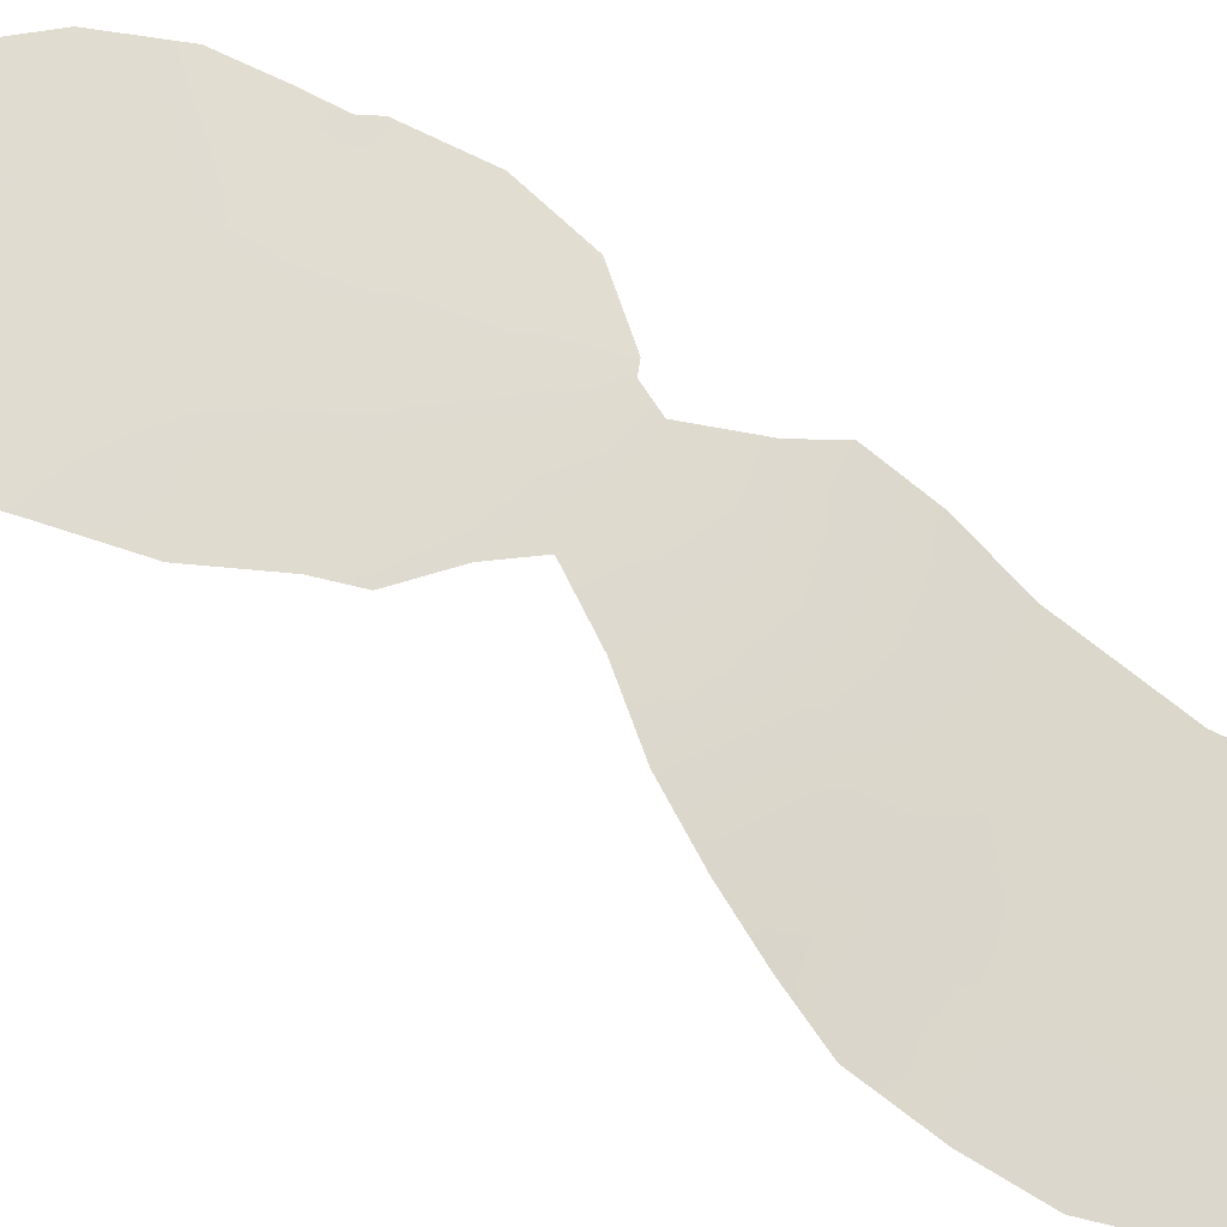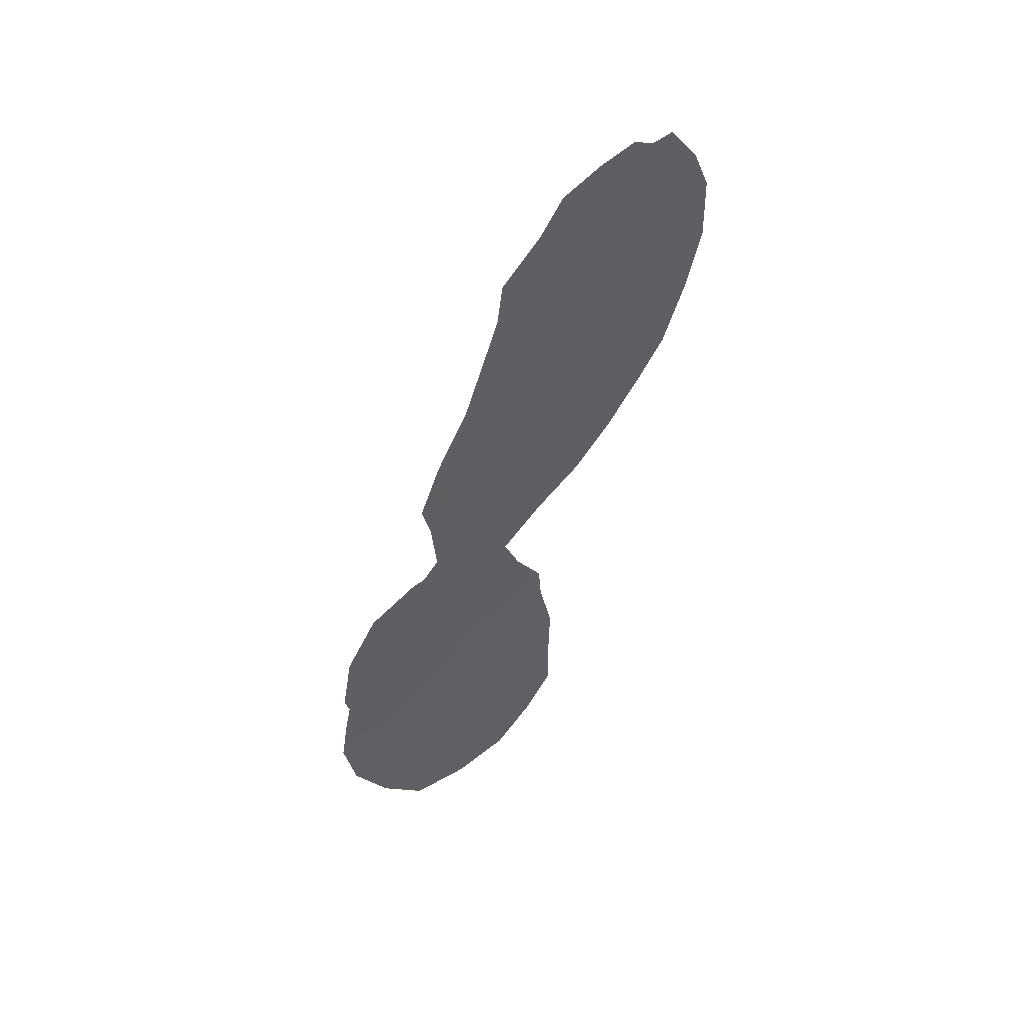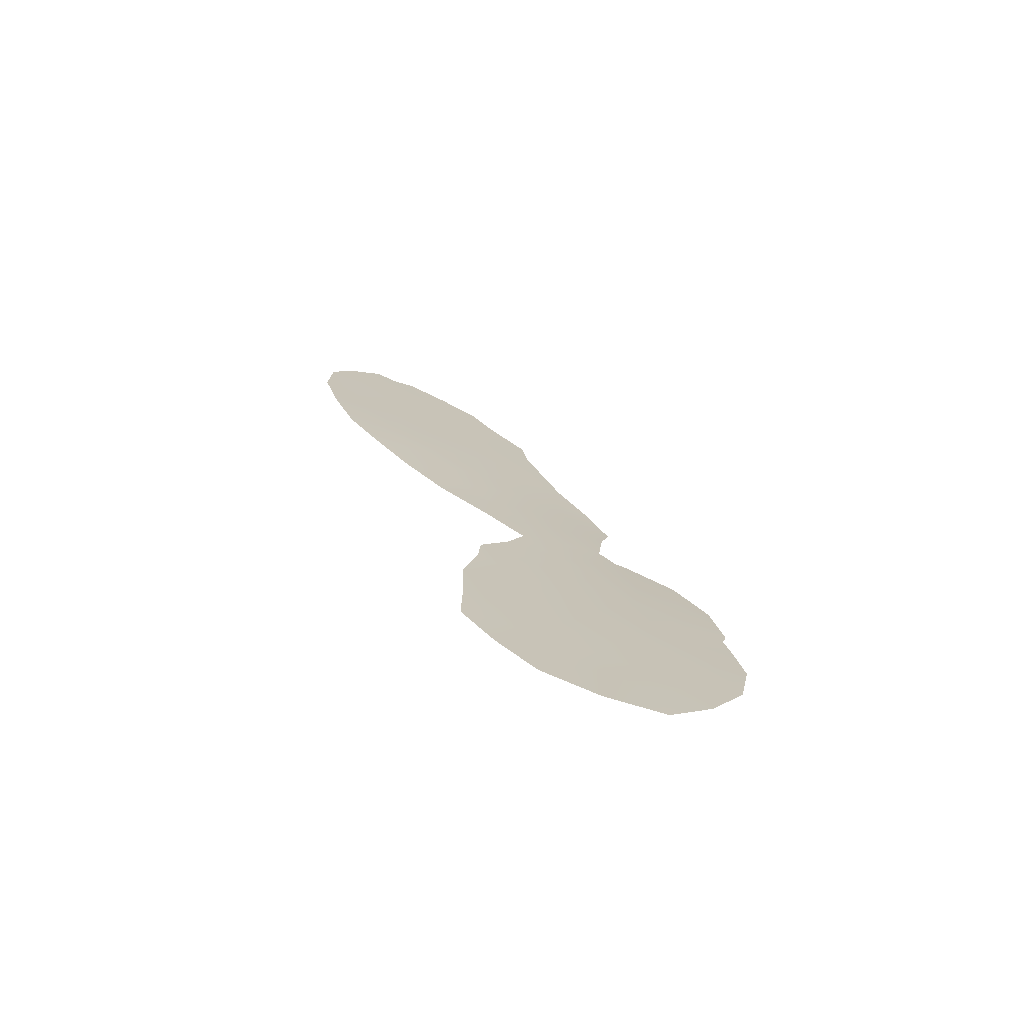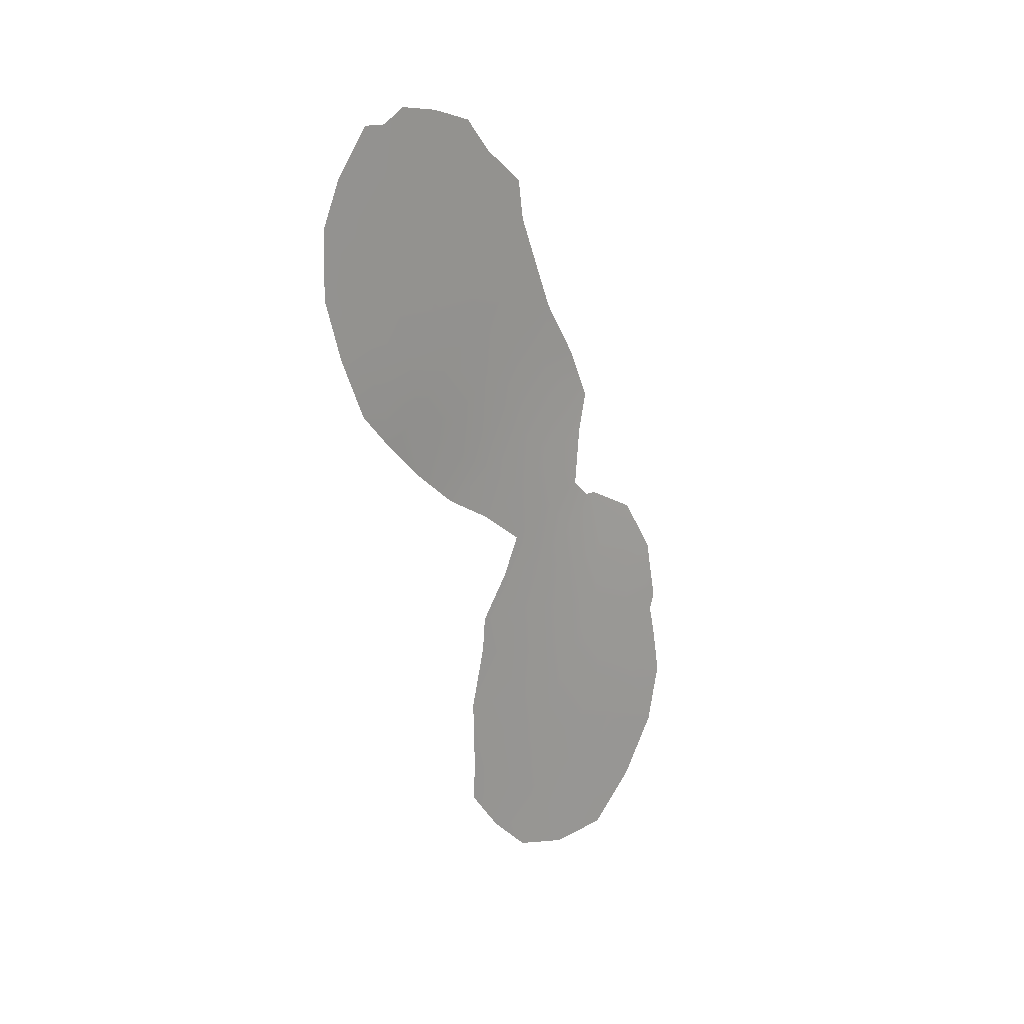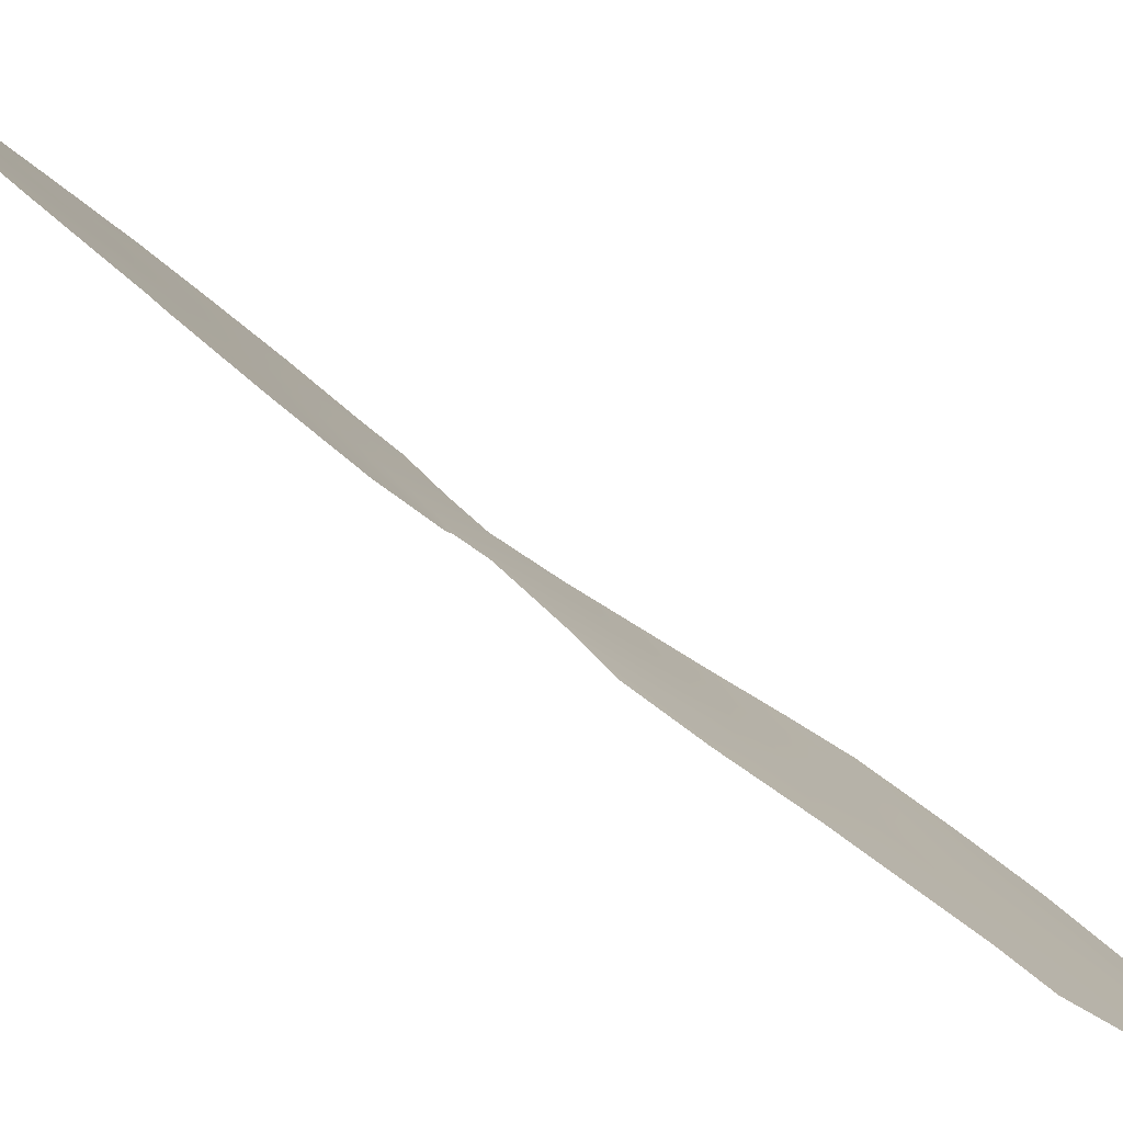
<metadata>
{"format":"obj","ext":"obj","renderer":"f3d","projection":"perspective","resolution":1024,"background":"white","views":[{"elev":-51.5,"azim":70.0,"up":"+Z"},{"elev":51.5,"azim":81.2,"up":"+Y"},{"elev":-74.6,"azim":-83.5,"up":"+Y"},{"elev":20.0,"azim":-104.8,"up":"+Y"},{"elev":61.4,"azim":132.8,"up":"+Z"}]}
</metadata>
<code>
v -93.4 37.8 80.42
v -89.86 36.93 86.56
v -88.95 27.85 88.68
v -89.89 24.3 86.73
v -90.34 22.27 85.77
v -91.17 23.05 83.99
v -94.34 46.65 78.98
v -90.93 39.62 84.7
v -94.65 41.26 78.35
v -91.4 43.36 83.96
v -89.89 28.13 86.73
v -90.26 30.27 85.96
v -90.66 35.71 85.18
v -91.1 21.02 84.09
v -93.76 48.82 79.98
v -94.07 36.78 79.19
v -87.52 27.1 91.75
v -94.74 38.2 78.14
v -94.2 48.32 79.23
v -93.32 35.37 80.37
v -90.88 45.66 84.85
v -87.65 29.45 91.38
v -91.73 22.46 82.8
v -89.07 32.49 88.19
v -88.87 32.49 88.57
v -90.58 17.64 85.13
v -87.6 26.49 91.59
v -87.52 25.33 91.81
v -94.63 48.36 78.5
v -95.56 42.69 76.78
v -88.1 31.49 90.28
v -90.02 40.65 86.27
v -87.42 23.55 92.07
v -88.82 17.19 89
v -91.62 32.86 83.37
v -89.36 33.15 87.62
v -92.5 33.97 81.76
v -88.14 18.99 90.5
v -90.87 31.6 84.79
v -91.59 28.56 83.3
v -91.2 19.1 83.82
v -89.2 35.31 87.81
v -91.79 24.96 82.75
v -88.96 36.7 88.12
v -95.55 45.09 76.83
v -95.22 46.74 77.45
v -92.22 48.11 82.62
v -93.01 48.59 81.27
v -91.71 20.74 82.78
v -88.79 25.87 89.09
v -89.68 19.18 87.13
v -90.77 44.2 85.03
v -94.29 38.99 78.95
v -94.88 43.53 77.99
v -89.52 26.1 87.51
v -91.72 38.5 83.33
v -93.24 43.61 80.81
v -89.72 20.9 87.06
v -88.82 30.22 88.85
v -88.2 28.84 90.28
v -91.11 41.55 84.45
v -92.22 42.59 82.56
v -88.43 20.34 89.89
v -94.16 44.56 79.26
v -89.44 31.47 87.55
v -90.81 37.68 84.92
v -91.51 36.57 83.65
v -90.72 28.47 85.02
v -93.98 42.35 79.53
v -90.77 24.6 84.87
v -93.01 41.44 81.18
v -93.68 40.05 80.01
v -89.06 20.55 88.52
v -90.42 20.09 85.55
v -91.14 26.8 84.15
v -90.35 26.43 85.79
v -89.35 22.39 87.88
v -88 23.5 90.83
v -89.73 17.03 87.01
v -88.98 24.16 88.71
v -92.22 35.6 82.35
v -91.63 45.26 83.59
v -89.36 38.57 87.4
v -90.33 42.13 85.76
v -95.23 40.47 77.34
v -91.12 30.19 84.24
v -87.61 21.26 91.66
v -90.76 33.61 85.02
v -90.11 32.44 86.25
v -93.56 47.4 80.32
v -88.95 18.76 88.74
v -94.88 45.33 78.02
v -90.19 38.78 85.97
v -91.6 27.3 83.21
v -91.7 46.91 83.49
v -91.93 40.58 83.01
v -92.58 46.62 81.98
v -88.54 22.13 89.66
v -89.48 29.54 87.55
v -91.49 34.71 83.66
v -88.19 26.77 90.34
v -92.44 44.56 82.2
v -92.72 39.23 81.62
v -90.34 18.56 85.68
v -93.43 45.61 80.52
v -92.48 37.14 81.97
v -89.96 34.66 86.48
v -88.16 25.01 90.44
f 10 82 52
f 11 99 3
f 7 29 19
f 60 101 3
f 66 8 93
f 8 96 61
f 101 17 27
f 78 33 87
f 91 34 79
f 57 71 69
f 5 74 14
f 75 68 76
f 69 71 72
f 56 67 106
f 98 87 63
f 76 4 70
f 13 88 100
f 73 63 91
f 93 83 2
f 6 14 23
f 7 46 29
f 107 42 36
f 103 96 56
f 71 62 96
f 14 74 41
f 90 15 48
f 82 10 102
f 16 53 1
f 53 16 18
f 19 90 7
f 15 90 19
f 50 55 3
f 22 17 60
f 101 60 17
f 9 53 85
f 55 11 3
f 25 65 24
f 50 101 108
f 50 3 101
f 85 53 18
f 58 5 77
f 5 4 77
f 1 20 16
f 55 50 80
f 10 61 62
f 59 60 3
f 56 96 8
f 2 66 93
f 66 56 8
f 56 66 67
f 31 60 59
f 60 31 22
f 13 67 66
f 13 66 2
f 74 58 51
f 8 61 32
f 93 8 32
f 5 58 74
f 70 5 6
f 1 72 103
f 73 51 58
f 51 91 79
f 55 80 4
f 67 13 100
f 100 35 37
f 6 5 14
f 74 51 104
f 74 104 41
f 11 55 76
f 70 75 76
f 76 68 11
f 78 28 33
f 73 77 98
f 24 65 36
f 36 65 89
f 4 80 77
f 77 80 98
f 9 69 72
f 72 71 103
f 64 57 69
f 20 1 106
f 1 103 106
f 54 69 9
f 82 102 97
f 58 77 73
f 42 2 44
f 83 44 2
f 81 37 20
f 37 81 100
f 61 84 32
f 64 69 54
f 53 9 72
f 53 72 1
f 39 88 89
f 100 88 35
f 39 35 88
f 86 12 68
f 86 68 40
f 96 62 61
f 63 87 38
f 76 55 4
f 108 80 50
f 59 65 25
f 31 59 25
f 2 42 107
f 70 6 43
f 91 38 34
f 51 73 91
f 91 63 38
f 90 105 7
f 46 92 45
f 46 7 92
f 93 32 83
f 81 67 100
f 68 75 40
f 95 21 82
f 97 48 47
f 48 97 90
f 75 70 43
f 94 75 43
f 95 97 47
f 45 92 54
f 62 102 10
f 103 71 96
f 71 57 62
f 90 97 105
f 64 92 7
f 14 41 49
f 23 14 49
f 104 26 41
f 82 21 52
f 75 94 40
f 54 92 64
f 82 97 95
f 78 87 98
f 12 39 89
f 73 98 63
f 11 12 99
f 12 11 68
f 39 12 86
f 99 59 3
f 106 67 81
f 101 27 108
f 59 99 65
f 57 102 62
f 20 106 81
f 104 79 26
f 56 106 103
f 64 105 57
f 105 64 7
f 97 102 105
f 57 105 102
f 104 51 79
f 12 89 65
f 99 12 65
f 13 107 88
f 89 107 36
f 107 89 88
f 28 78 108
f 70 4 5
f 2 107 13
f 9 85 30
f 54 9 30
f 6 23 43
f 45 54 30
f 78 80 108
f 10 52 84
f 61 10 84
f 98 80 78
f 28 108 27

</code>
